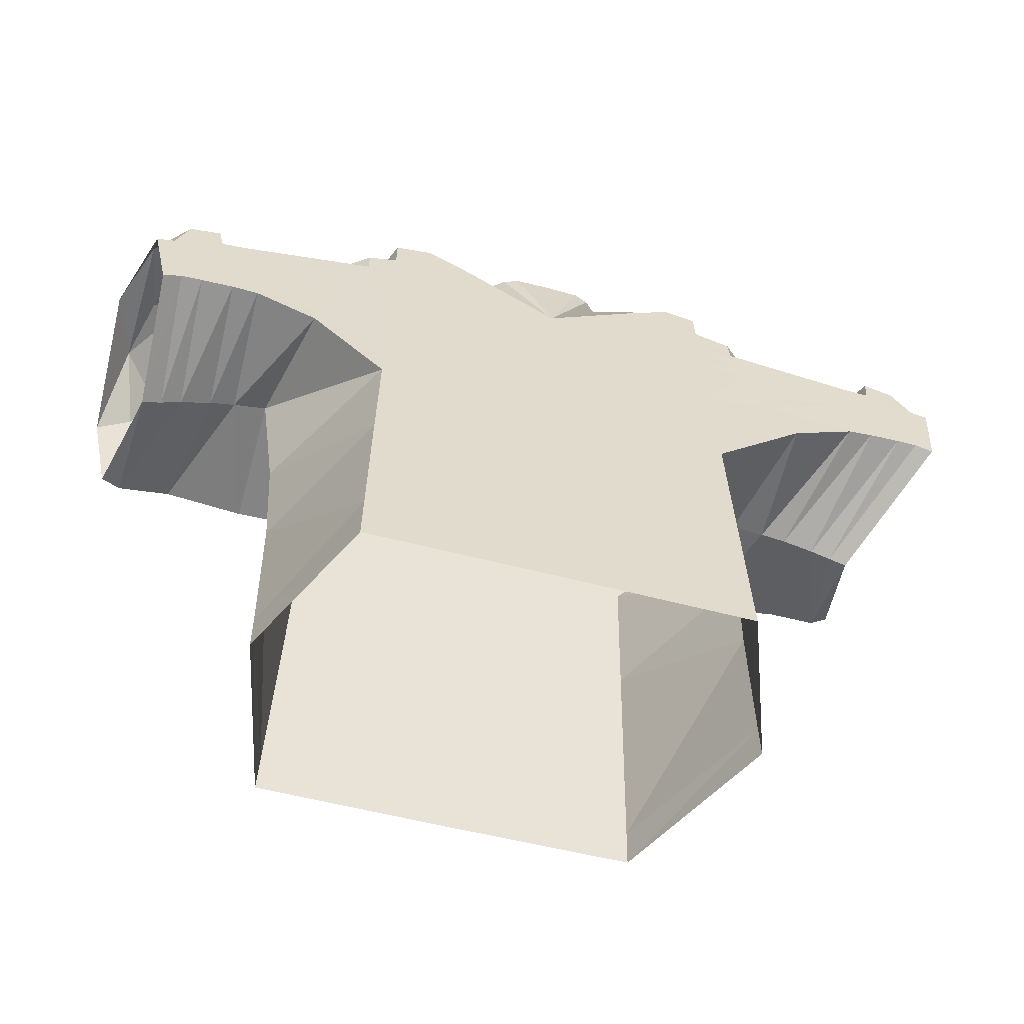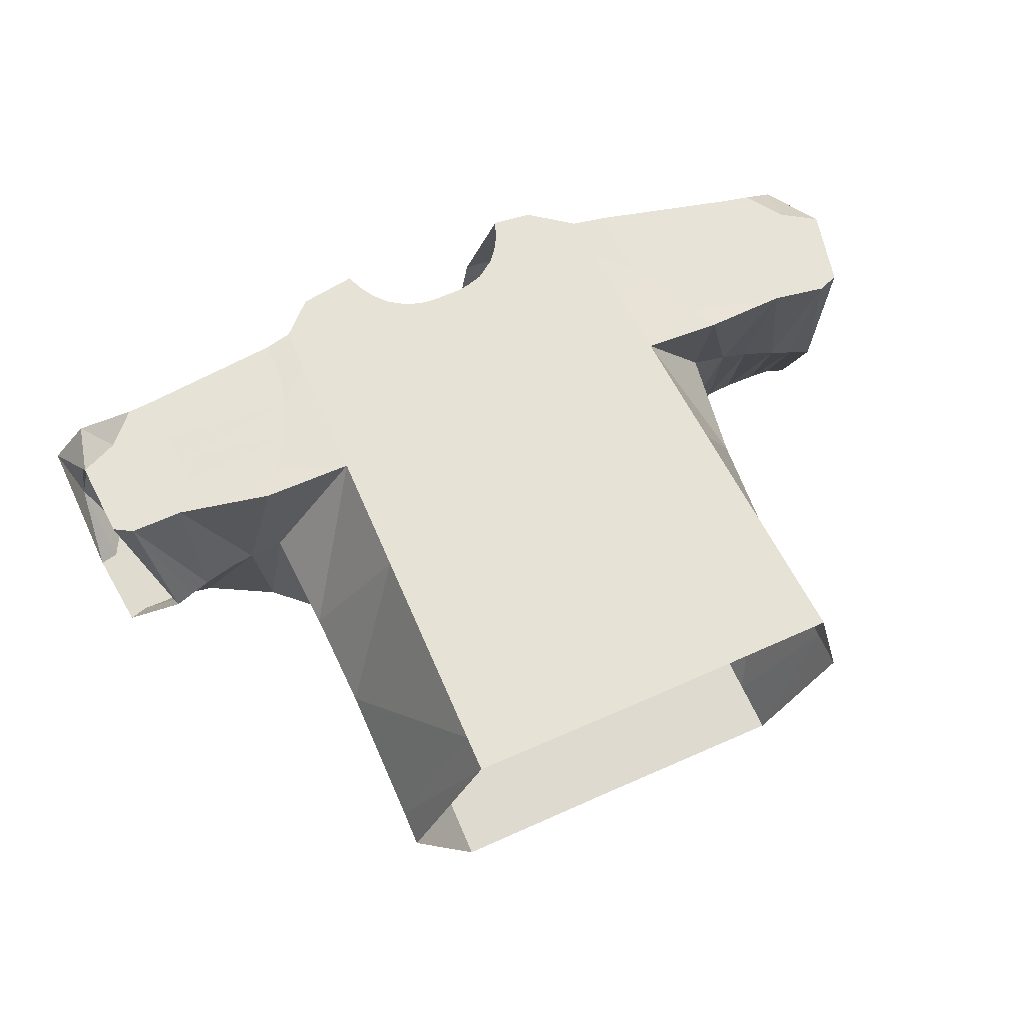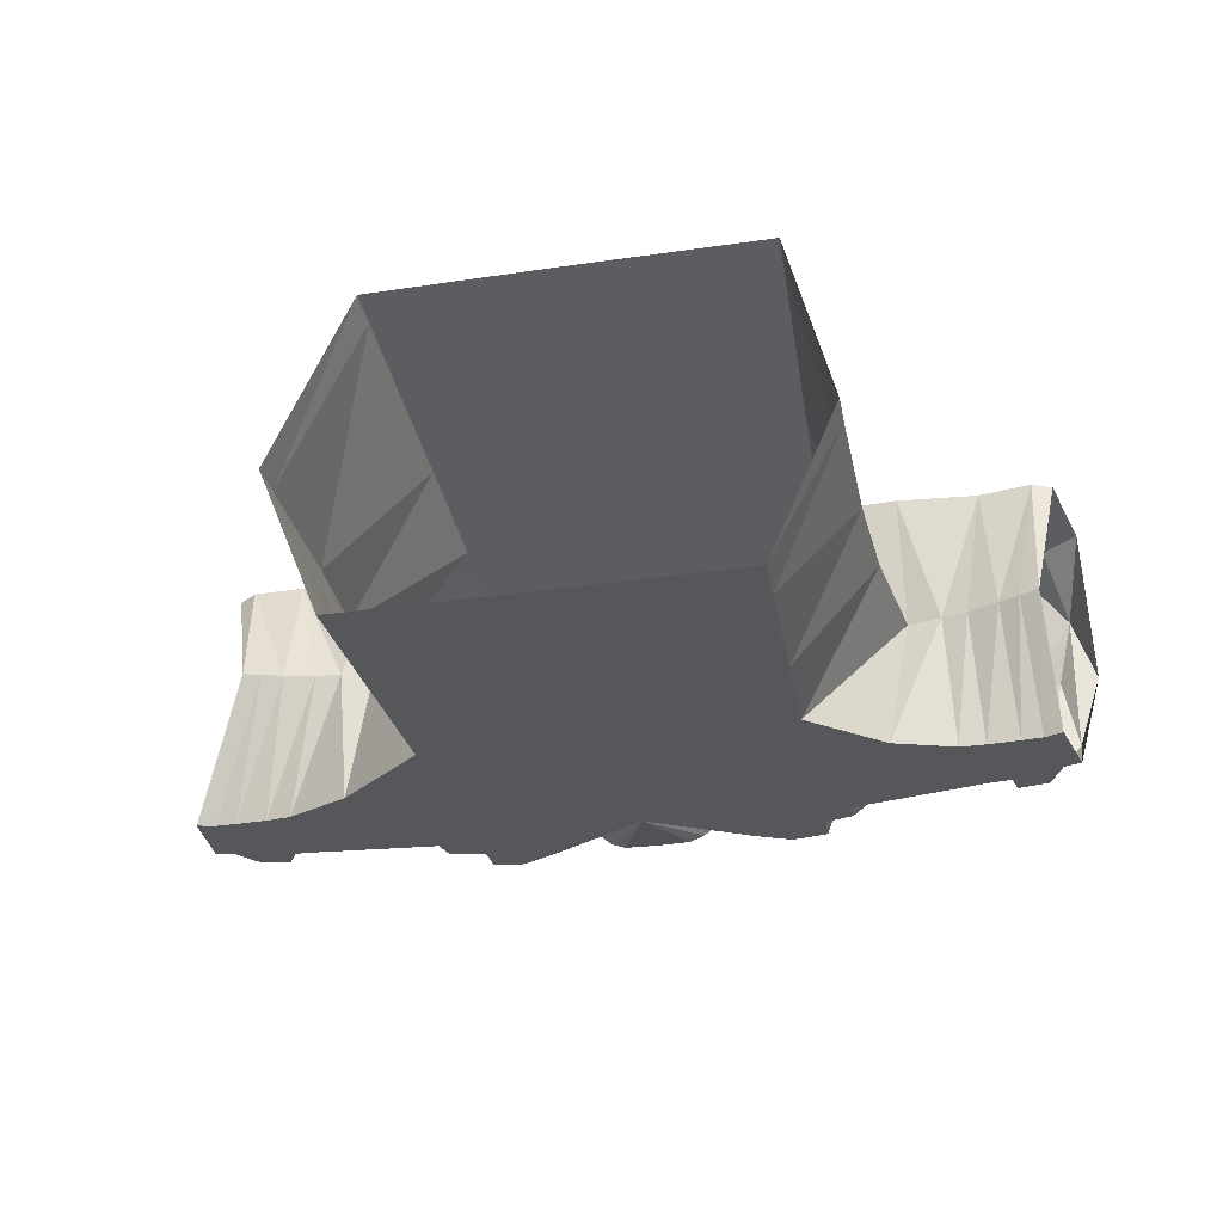
<metadata>
{"format":"obj","ext":"obj","renderer":"f3d","projection":"perspective","resolution":1024,"background":"white","views":[{"elev":-52.3,"azim":163.8,"up":"+Y"},{"elev":66.6,"azim":-23.9,"up":"+Z"},{"elev":-32.1,"azim":11.6,"up":"+Z"}]}
</metadata>
<code>
v 0.09604 0.321 -0.1211
v 0.05954 0.3509 -0.07025
v 0.07842 0.3599 0.006901
v 0.1096 0.3562 0.006803
v 0.05117 0.3468 -0.09248
v -0.007102 0.2541 -0.1269
v 0.04001 0.3448 -0.1032
v 0.08996 0.2404 -0.1281
v -0.007024 0.1942 -0.1321
v 0.08662 0.1962 -0.132
v 0.08397 0.161 -0.135
v -0.007005 0.1638 -0.1348
v -0.006312 0.09501 -0.1408
v 0.07848 0.07959 -0.1422
v -0.006593 0.03473 -0.1461
v 0.07544 0.03636 -0.146
v -0.007334 -0.05776 -0.1542
v -0.006903 -0.003907 -0.1495
v 0.06993 -0.02481 -0.1513
v 0.06716 -0.06159 -0.1545
v 0.05388 -0.2374 -0.1699
v -0.007248 -0.2372 -0.1699
v -0.007924 -0.1989 -0.1665
v 0.05668 -0.2003 -0.1667
v 0.05596 0.3487 -0.08218
v 0.02556 0.3436 -0.1092
v -0.006935 0.3435 -0.11
v -0.007664 -0.1285 -0.1604
v 0.06051 -0.1496 -0.1622
v -0.2028 0.3268 0.005501
v -0.165 0.337 0.006192
v -0.1757 0.3333 -0.12
v -0.1758 0.3022 -0.1227
v -0.2118 0.2915 -0.1237
v -0.2129 0.27 -0.1255
v -0.176 0.2602 -0.1264
v -0.2174 0.2464 -0.1275
v -0.1761 0.2305 -0.129
v -0.2221 0.228 -0.1291
v -0.1764 0.1587 -0.1353
v -0.2357 0.1893 -0.1324
v -0.2279 0.2104 -0.1306
v -0.2471 0.1272 -0.003155
v -0.27 0.1301 -0.1375
v -0.1769 0.04811 -0.1449
v -0.2593 0.1434 -0.1363
v -0.241 0.0261 -0.007407
v -0.2378 -0.2055 -0.01764
v -0.1778 -0.1811 -0.165
v -0.1781 -0.2377 -0.1699
v -0.2382 -0.2399 -0.01895
v -0.2425 0.172 -0.1339
v -0.2509 0.1567 -0.1352
v -0.238 -0.07023 -0.01185
v -0.1773 -0.04969 -0.1535
v 0.3951 0.1038 -0.004118
v 0.399 0.1152 0.1203
v 0.3764 0.1111 -0.00402
v 0.4447 0.2855 -0.000205
v 0.4202 0.282 -0.07533
v 0.4232 0.2782 0.06131
v 0.4043 0.2227 0.1111
v 0.4378 0.2003 0.1122
v 0.4048 0.1391 0.1182
v 0.4188 0.1228 0.1192
v 0.4287 0.163 0.1156
v 0.357 0.1195 -0.00405
v 0.4074 0.292 0.000201
v 0.3866 0.2621 -0.1225
v 0.3482 0.1241 0.1207
v 0.3028 0.1367 -0.003889
v 0.3274 0.1304 -0.00396
v 0.3569 0.2648 0.1086
v 0.3451 0.2161 0.113
v 0.3739 0.2285 0.1113
v 0.3814 0.2592 0.1085
v 0.3522 0.3018 0.000804
v 0.3768 0.2974 0.000535
v 0.3559 0.267 -0.1225
v 0.2702 0.121 0.1234
v 0.2706 0.1434 -0.00374
v 0.3312 0.1592 0.1181
v 0.2367 0.1854 0.1182
v 0.2447 0.1666 0.1197
v 0.3379 0.1867 0.1157
v 0.2246 0.2233 0.1152
v 0.2294 0.2059 0.1166
v 0.2203 0.2575 0.1124
v 0.2214 0.2412 0.1137
v 0.2232 0.2998 0.1087
v 0.2204 0.2767 0.1107
v 0.2151 0.3262 0.005951
v 0.1957 0.2919 -0.1231
v 0.3664 0.1977 0.1141
v 0.3971 0.193 0.1138
v 0.4172 0.1899 0.1136
v 0.3628 0.1832 0.1154
v 0.3909 0.1677 0.1161
v 0.4111 0.1652 0.1158
v 0.2621 0.1321 0.1225
v 0.2544 0.1467 0.1213
v 0.3563 0.1566 0.1178
v 0.3844 0.141 0.1185
v 0.1956 0.2701 -0.1251
v 0.3264 0.2473 -0.1247
v 0.3513 0.2447 -0.1245
v 0.3797 0.2293 -0.1254
v 0.4 0.2266 -0.1253
v 0.4174 0.2221 -0.1255
v 0.199 0.2461 -0.1271
v 0.2078 0.2092 -0.1301
v 0.2028 0.2272 -0.1286
v 0.3197 0.2149 -0.1276
v 0.4124 0.1968 -0.1277
v 0.3072 0.1543 -0.133
v 0.2287 0.1543 -0.1347
v 0.221 0.1699 -0.1334
v 0.3326 0.1557 -0.1325
v 0.3406 0.1938 -0.1291
v 0.3641 0.1549 -0.1321
v 0.3718 0.1916 -0.1288
v 0.3849 0.1537 -0.1318
v 0.4026 0.1474 -0.1321
v 0.2368 0.1407 -0.1358
v 0.2468 0.1273 -0.137
v 0.2148 0.1875 -0.1319
v 0.3448 0.2137 -0.1273
v 0.3758 0.2108 -0.1271
v -0.3743 0.1047 -0.003253
v -0.3569 0.1099 -0.003276
v -0.3875 0.149 0.1183
v -0.4371 0.3268 -0.001374
v -0.4007 0.3177 0.05517
v -0.4272 0.3087 -0.07194
v -0.4109 0.2395 0.1102
v -0.3741 0.2558 0.1091
v -0.4057 0.1599 0.1172
v -0.389 0.1735 0.1161
v -0.4084 0.2012 0.1135
v -0.3366 0.1158 -0.003274
v -0.3992 0.3268 -0.000967
v -0.4039 0.2735 -0.1234
v -0.3057 0.1226 -0.00318
v -0.2806 0.1256 -0.003124
v -0.3359 0.1489 0.1187
v -0.3431 0.2562 0.1093
v -0.3169 0.239 0.111
v -0.3201 0.289 0.1066
v -0.3451 0.2878 0.1065
v -0.3432 0.3268 -0.000364
v -0.3682 0.3268 -0.000633
v -0.3741 0.2803 -0.1235
v -0.2447 0.1279 0.1224
v -0.3131 0.1806 0.1161
v -0.2149 0.1716 0.1187
v -0.2052 0.1893 0.1172
v -0.3149 0.2088 0.1136
v -0.196 0.2085 0.1156
v -0.1899 0.2251 0.1141
v -0.1848 0.2421 0.1127
v -0.1825 0.258 0.1113
v -0.1809 0.277 0.1097
v -0.1818 0.3001 0.1077
v -0.341 0.2246 0.112
v -0.3721 0.2253 0.1117
v -0.3924 0.2257 0.1115
v -0.3401 0.2097 0.1133
v -0.3704 0.1993 0.114
v -0.3908 0.2003 0.1138
v -0.2356 0.1385 0.1215
v -0.2267 0.1526 0.1203
v -0.3383 0.1823 0.1157
v -0.3686 0.1718 0.1164
v -0.3464 0.2581 -0.1256
v -0.3714 0.2576 -0.1255
v -0.4011 0.2448 -0.1263
v -0.4215 0.2438 -0.1263
v -0.4393 0.2409 -0.1264
v -0.3426 0.2252 -0.1285
v -0.4365 0.2152 -0.1287
v -0.3354 0.1637 -0.1339
v -0.3606 0.1673 -0.1334
v -0.3652 0.206 -0.13
v -0.3921 0.1693 -0.133
v -0.3965 0.2065 -0.1297
v -0.4128 0.1699 -0.1328
v -0.431 0.1652 -0.1331
v -0.3677 0.2262 -0.1282
v -0.3988 0.226 -0.128
v -0.08389 0.2653 0.1118
v -0.07959 0.2139 0.1163
v 0.02003 0.205 0.1171
v -0.006103 0.2814 0.1104
v -0.1226 0.3374 0.1055
v -0.06722 0.3455 0.1048
v -0.06552 0.3599 0.007228
v -0.103 0.3544 0.007121
v -0.04446 -0.2058 0.153
v 0.01868 -0.2058 0.153
v 0.02003 -0.06966 0.1411
v -0.05842 -0.03896 0.1384
v -0.08748 0.3082 0.108
v -0.05983 0.3266 0.1064
v -0.04118 0.2999 0.1088
v -0.05171 0.3127 0.1076
v 0.02003 0.07508 0.1284
v -0.06971 0.09589 0.1266
v -0.04146 -0.2416 0.1561
v 0.01902 -0.2419 0.1562
v -0.02306 0.2868 0.1099
v 0.02003 0.1489 0.122
v -0.07497 0.1587 0.1211
v 0.005818 0.2798 0.1105
v 0.02035 0.2797 0.1105
v 0.1765 0.3375 0.006255
v 0.1886 0.3072 0.1081
v 0.2509 -0.07023 -0.01163
v 0.203 -0.06966 0.1411
v 0.2082 -0.2058 0.153
v 0.2507 -0.2055 -0.01753
v 0.1905 0.2582 0.1124
v 0.1925 0.205 0.1171
v 0.194 0.1667 0.1204
v 0.1897 0.2792 0.1106
v 0.2557 0.0314 -0.006675
v 0.2003 0.000227 0.135
v 0.1956 0.125 0.1241
v 0.2096 -0.2411 0.1561
v 0.2511 -0.2399 -0.01867
v 0.1386 0.3481 0.006885
v 0.1471 0.3403 0.1052
v 0.1181 0.3092 0.108
v 0.1469 0.3067 0.1082
v 0.1158 0.2664 0.1117
v 0.1467 0.263 0.112
v 0.1465 0.2262 0.1152
v 0.1129 0.2131 0.1164
v 0.1463 0.205 0.1171
v 0.1461 0.1617 0.1209
v 0.1099 0.158 0.1212
v 0.1458 0.1038 0.1259
v 0.1064 0.09472 0.1267
v 0.1451 -0.0214 0.1369
v 0.09907 -0.03939 0.1385
v 0.1448 -0.06966 0.1411
v 0.1441 -0.2058 0.153
v 0.08998 -0.2058 0.153
v 0.1439 -0.2414 0.1561
v 0.08802 -0.2416 0.1561
v 0.109 0.3455 0.1048
v 0.1016 0.3266 0.1064
v 0.09345 0.3127 0.1076
v 0.08293 0.2999 0.1088
v 0.06481 0.2868 0.1099
v 0.04785 0.2814 0.1104
v 0.03593 0.2798 0.1105
v -0.1342 0.3457 0.006707
v -0.1548 0.3055 0.1083
v -0.1219 0.3052 0.1083
v -0.1212 0.2775 0.1107
v -0.1552 0.278 0.1107
v -0.1208 0.2612 0.1122
v -0.1555 0.2578 0.1125
v -0.12 0.2288 0.115
v -0.1563 0.205 0.1171
v -0.1195 0.205 0.1171
v -0.1568 0.1671 0.1204
v -0.1184 0.1632 0.1207
v -0.1574 0.126 0.124
v -0.1171 0.1069 0.1257
v -0.1592 0.000462 0.135
v -0.1141 -0.01719 0.1365
v -0.1602 -0.06966 0.1411
v -0.1128 -0.06966 0.1411
v -0.1622 -0.2058 0.153
v -0.1095 -0.2058 0.153
v -0.1627 -0.2411 0.1561
v -0.1087 -0.2413 0.1561
v -0.1122 0.3209 -0.1211
v -0.1453 0.3388 -0.1195
v -0.1441 0.3115 -0.1219
v -0.1073 0.2577 -0.1266
v -0.1417 0.259 -0.1265
v -0.1407 0.2355 -0.1285
v -0.1389 0.197 -0.1319
v -0.1025 0.1962 -0.132
v -0.137 0.155 -0.1356
v -0.09898 0.1515 -0.1359
v -0.09276 0.07169 -0.1429
v -0.1328 0.06048 -0.1438
v -0.08966 0.03183 -0.1464
v -0.1314 0.03033 -0.1465
v -0.08525 -0.02466 -0.1513
v -0.1284 -0.03639 -0.1523
v -0.08237 -0.06156 -0.1545
v -0.1272 -0.06386 -0.1547
v -0.07553 -0.1494 -0.1622
v -0.1227 -0.164 -0.1635
v -0.07155 -0.2003 -0.1667
v -0.121 -0.2014 -0.1668
v -0.1193 -0.2375 -0.1699
v -0.06867 -0.2374 -0.1699
v -0.07541 0.3509 -0.07025
v -0.07183 0.3487 -0.08218
v -0.06704 0.3468 -0.09248
v -0.05589 0.3448 -0.1032
v -0.04144 0.3436 -0.1092
v 0.1298 0.3388 -0.1195
v 0.1657 0.3323 -0.1201
v 0.1291 0.3113 -0.1219
v 0.1669 0.3002 -0.1229
v 0.1277 0.259 -0.1265
v 0.1683 0.2605 -0.1263
v 0.1271 0.2352 -0.1286
v 0.1694 0.2292 -0.1291
v 0.1259 0.1866 -0.1328
v 0.1705 0.198 -0.1318
v 0.125 0.1547 -0.1356
v 0.172 0.1583 -0.1353
v 0.1233 0.06763 -0.1432
v 0.1753 0.05453 -0.1444
v 0.1225 0.03522 -0.1461
v 0.1201 -0.03846 -0.1525
v 0.1796 -0.05464 -0.1539
v 0.1194 -0.06428 -0.1548
v 0.1168 -0.1671 -0.1638
v 0.1844 -0.1881 -0.1656
v 0.1159 -0.2016 -0.1668
v 0.115 -0.2375 -0.1699
v 0.1862 -0.2377 -0.1699
f 1 2 3
f 1 3 4
f 5 6 7
f 6 5 1
f 6 1 8
f 9 6 8
f 9 8 10
f 11 12 9
f 11 9 10
f 13 12 11
f 13 11 14
f 15 13 14
f 15 14 16
f 17 18 19
f 17 19 20
f 21 22 23
f 21 23 24
f 1 25 2
f 1 5 25
f 7 6 26
f 26 6 27
f 28 17 20
f 28 20 29
f 23 28 29
f 23 29 24
f 18 15 16
f 18 16 19
f 30 31 32
f 30 32 33
f 30 33 34
f 35 34 33
f 35 33 36
f 37 35 36
f 37 36 38
f 39 37 38
f 39 38 40
f 41 42 40
f 43 44 45
f 40 45 46
f 43 45 47
f 48 49 50
f 48 50 51
f 52 41 40
f 53 52 40
f 53 40 46
f 44 46 45
f 54 55 49
f 54 49 48
f 47 45 55
f 47 55 54
f 42 39 40
f 56 57 58
f 59 60 61
f 61 62 63
f 61 63 59
f 64 65 66
f 57 67 58
f 68 61 60
f 60 69 68
f 70 71 72
f 73 74 75
f 73 75 76
f 77 73 76
f 77 76 78
f 79 77 78
f 80 81 71
f 80 71 70
f 82 83 84
f 85 86 87
f 74 88 89
f 73 90 91
f 73 91 74
f 77 92 90
f 77 90 73
f 93 92 77
f 70 72 67
f 70 67 57
f 76 75 62
f 76 62 61
f 78 76 61
f 78 61 68
f 69 79 78
f 69 78 68
f 74 91 88
f 74 94 75
f 75 94 95
f 75 95 62
f 62 95 96
f 63 62 96
f 74 89 86
f 74 86 85
f 74 85 97
f 74 97 94
f 94 97 98
f 94 98 95
f 95 98 99
f 95 99 96
f 96 99 66
f 96 66 63
f 100 80 70
f 65 57 56
f 82 84 101
f 82 101 70
f 82 70 102
f 102 70 57
f 102 57 103
f 103 57 64
f 65 64 57
f 85 87 83
f 85 83 82
f 85 82 102
f 85 102 97
f 97 102 103
f 97 103 98
f 98 103 64
f 98 64 99
f 66 99 64
f 70 101 100
f 104 93 77
f 104 77 105
f 106 105 77
f 106 77 79
f 107 106 79
f 107 79 69
f 108 107 69
f 108 69 60
f 109 108 60
f 109 60 59
f 110 104 105
f 111 112 113
f 114 108 109
f 115 116 117
f 115 117 113
f 118 115 113
f 118 113 119
f 120 118 119
f 120 119 121
f 122 120 121
f 122 121 114
f 122 114 123
f 115 124 116
f 71 81 125
f 71 125 115
f 72 71 115
f 72 115 118
f 67 72 118
f 67 118 120
f 58 67 120
f 58 120 122
f 56 58 122
f 56 122 123
f 113 117 126
f 119 113 127
f 121 119 127
f 121 127 128
f 121 128 108
f 114 121 108
f 112 110 105
f 112 105 113
f 127 113 105
f 127 105 106
f 128 127 106
f 128 106 107
f 108 128 107
f 115 125 124
f 113 126 111
f 129 130 131
f 132 133 134
f 135 136 133
f 135 133 132
f 137 138 139
f 130 140 131
f 133 141 134
f 134 141 142
f 143 144 145
f 146 147 148
f 146 148 149
f 149 148 150
f 149 150 151
f 152 151 150
f 144 43 153
f 144 153 145
f 154 155 156
f 157 158 159
f 147 160 161
f 148 147 162
f 148 162 163
f 150 148 163
f 150 163 30
f 150 30 34
f 140 143 145
f 140 145 131
f 136 146 149
f 136 149 133
f 133 149 151
f 133 151 141
f 142 141 151
f 142 151 152
f 147 161 162
f 164 147 146
f 165 164 146
f 165 146 136
f 166 165 136
f 135 166 136
f 147 157 159
f 147 159 160
f 167 157 147
f 167 147 164
f 168 167 164
f 168 164 165
f 169 168 165
f 169 165 166
f 139 169 166
f 139 166 135
f 145 153 170
f 137 129 131
f 154 145 171
f 154 171 155
f 145 154 172
f 131 145 172
f 131 172 173
f 131 173 138
f 137 131 138
f 157 154 156
f 157 156 158
f 172 154 157
f 172 157 167
f 173 172 167
f 173 167 168
f 138 173 168
f 138 168 169
f 139 138 169
f 145 170 171
f 150 34 35
f 150 35 174
f 175 152 150
f 175 150 174
f 176 142 152
f 176 152 175
f 177 134 142
f 177 142 176
f 178 132 134
f 178 134 177
f 174 35 37
f 179 39 42
f 180 178 177
f 181 179 52
f 181 52 53
f 182 183 179
f 182 179 181
f 184 185 183
f 184 183 182
f 186 185 184
f 180 185 186
f 180 186 187
f 181 53 46
f 144 181 44
f 144 44 43
f 143 182 181
f 143 181 144
f 140 184 182
f 140 182 143
f 130 186 184
f 130 184 140
f 129 187 186
f 129 186 130
f 179 41 52
f 183 188 179
f 185 189 188
f 185 188 183
f 185 177 189
f 180 177 185
f 174 37 39
f 174 39 179
f 188 175 174
f 188 174 179
f 189 176 175
f 189 175 188
f 177 176 189
f 181 46 44
f 179 42 41
f 190 191 192
f 192 193 190
f 194 195 196
f 194 196 197
f 198 199 200
f 198 200 201
f 202 203 195
f 202 195 194
f 190 204 205
f 190 205 202
f 201 200 206
f 201 206 207
f 208 209 199
f 208 199 198
f 190 210 204
f 202 205 203
f 190 193 210
f 207 206 211
f 207 211 212
f 212 211 192
f 212 192 191
f 213 192 214
f 193 192 213
f 92 215 216
f 217 218 219
f 217 219 220
f 86 89 221
f 86 221 222
f 87 222 223
f 87 223 83
f 84 223 101
f 92 216 90
f 90 216 224
f 90 224 91
f 217 225 226
f 217 226 218
f 225 81 227
f 225 227 226
f 220 219 228
f 220 228 229
f 100 227 80
f 83 223 84
f 91 224 221
f 91 221 88
f 101 223 227
f 101 227 100
f 80 227 81
f 86 222 87
f 88 221 89
f 230 4 231
f 231 232 233
f 233 232 234
f 233 234 235
f 236 235 234
f 236 234 237
f 238 236 237
f 239 238 237
f 239 237 240
f 241 239 240
f 241 240 242
f 243 241 242
f 243 242 244
f 245 243 244
f 246 245 244
f 246 244 247
f 248 246 247
f 248 247 249
f 215 230 231
f 215 231 216
f 216 231 233
f 216 233 235
f 216 235 224
f 224 235 221
f 221 235 236
f 222 221 236
f 222 236 238
f 222 238 223
f 223 238 239
f 227 223 239
f 227 239 241
f 226 227 241
f 226 241 243
f 218 226 243
f 218 243 245
f 218 245 246
f 218 246 219
f 219 246 248
f 219 248 228
f 3 250 231
f 3 231 4
f 232 231 250
f 232 250 251
f 232 251 252
f 234 232 252
f 234 252 253
f 234 253 254
f 234 254 255
f 192 234 255
f 256 192 255
f 192 256 214
f 234 192 237
f 240 237 192
f 240 192 211
f 242 240 211
f 242 211 206
f 244 242 206
f 244 206 200
f 247 244 200
f 247 200 199
f 249 247 199
f 249 199 209
f 194 257 31
f 194 31 258
f 259 194 258
f 260 259 258
f 260 258 261
f 262 260 261
f 262 261 263
f 264 262 263
f 265 264 263
f 265 266 264
f 266 265 267
f 267 268 266
f 269 270 268
f 269 268 267
f 271 272 270
f 271 270 269
f 273 274 272
f 273 272 271
f 275 276 274
f 275 274 273
f 277 278 276
f 277 276 275
f 194 197 257
f 202 194 259
f 190 202 259
f 190 259 260
f 190 260 262
f 264 191 190
f 264 190 262
f 266 191 264
f 268 212 191
f 268 191 266
f 270 207 212
f 270 212 268
f 272 201 207
f 272 207 270
f 274 201 272
f 276 198 201
f 276 201 274
f 278 208 198
f 278 198 276
f 30 258 31
f 258 30 163
f 261 258 163
f 261 163 162
f 263 261 162
f 263 162 161
f 263 161 160
f 159 265 263
f 159 263 160
f 158 265 159
f 267 265 158
f 267 158 156
f 267 156 155
f 267 155 171
f 269 267 171
f 269 171 170
f 269 170 153
f 269 153 43
f 47 271 269
f 47 269 43
f 54 273 271
f 54 271 47
f 275 273 54
f 275 54 48
f 277 275 48
f 277 48 51
f 257 197 279
f 257 279 280
f 280 279 281
f 281 279 282
f 281 282 283
f 284 283 282
f 285 284 282
f 285 282 286
f 287 285 286
f 287 286 288
f 287 288 289
f 287 289 290
f 290 289 291
f 290 291 292
f 292 291 293
f 292 293 294
f 294 293 295
f 294 295 296
f 296 295 297
f 296 297 298
f 298 297 299
f 298 299 300
f 301 300 299
f 301 299 302
f 31 257 280
f 31 280 32
f 32 280 281
f 32 281 33
f 33 281 283
f 33 283 36
f 36 283 284
f 36 284 38
f 38 284 285
f 38 285 40
f 40 285 287
f 40 287 290
f 40 290 45
f 45 290 292
f 45 292 294
f 45 294 55
f 55 294 296
f 55 296 298
f 55 298 49
f 49 298 300
f 50 49 300
f 50 300 301
f 196 303 279
f 196 279 197
f 279 303 304
f 279 304 305
f 6 279 305
f 306 6 305
f 307 6 306
f 6 307 27
f 279 6 282
f 282 6 9
f 282 9 286
f 288 286 9
f 288 9 12
f 288 12 13
f 288 13 289
f 289 13 15
f 289 15 291
f 291 15 18
f 291 18 293
f 293 18 17
f 293 17 295
f 295 17 28
f 295 28 297
f 297 28 23
f 297 23 299
f 302 299 23
f 302 23 22
f 308 230 215
f 308 215 309
f 310 308 309
f 310 309 311
f 312 310 311
f 312 311 313
f 314 312 313
f 314 313 315
f 316 314 315
f 316 315 317
f 318 316 317
f 318 317 319
f 320 318 319
f 320 319 321
f 322 320 321
f 323 322 321
f 323 321 324
f 325 323 324
f 326 325 324
f 326 324 327
f 328 326 327
f 329 328 327
f 329 327 330
f 1 4 230
f 1 230 308
f 1 308 310
f 8 1 310
f 8 310 312
f 8 312 314
f 10 8 314
f 10 314 316
f 318 11 10
f 318 10 316
f 14 11 318
f 14 318 320
f 16 14 320
f 16 320 322
f 19 16 322
f 19 322 323
f 20 19 323
f 20 323 325
f 29 20 325
f 29 325 326
f 24 29 326
f 24 326 328
f 329 21 24
f 329 24 328
f 92 309 215
f 311 309 92
f 311 92 93
f 104 313 311
f 104 311 93
f 110 315 313
f 110 313 104
f 112 317 315
f 112 315 110
f 111 317 112
f 126 319 317
f 126 317 111
f 117 319 126
f 116 319 117
f 319 116 124
f 321 319 124
f 125 321 124
f 81 321 125
f 321 81 225
f 324 321 225
f 324 225 217
f 327 324 217
f 327 217 220
f 330 327 220
f 330 220 229

</code>
